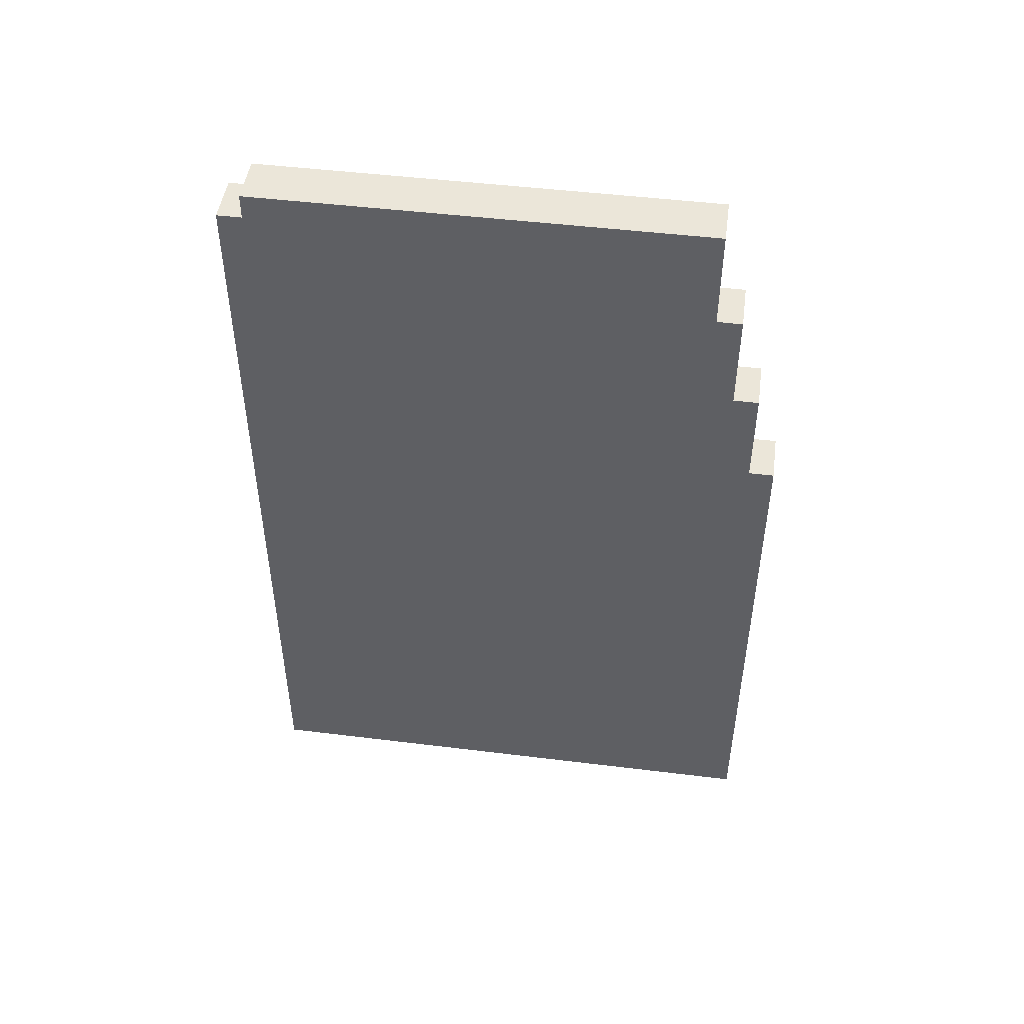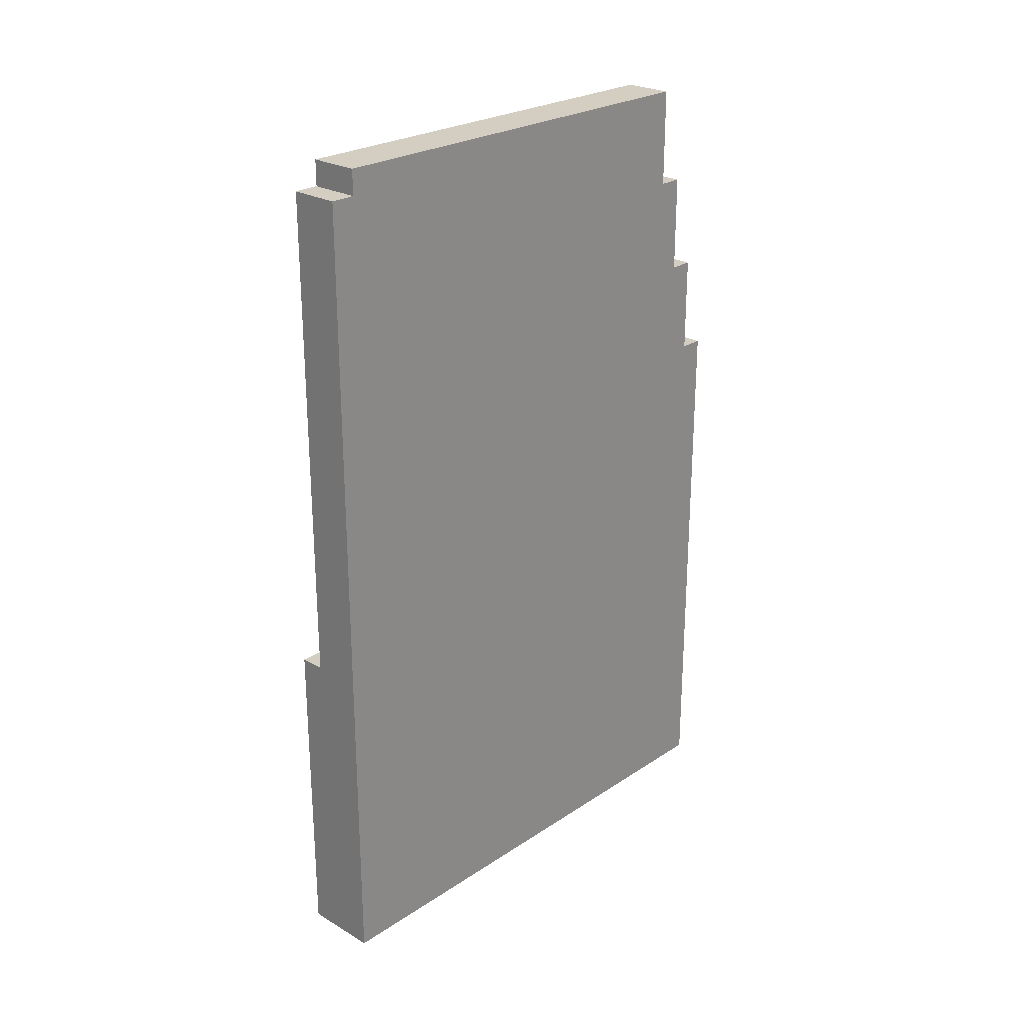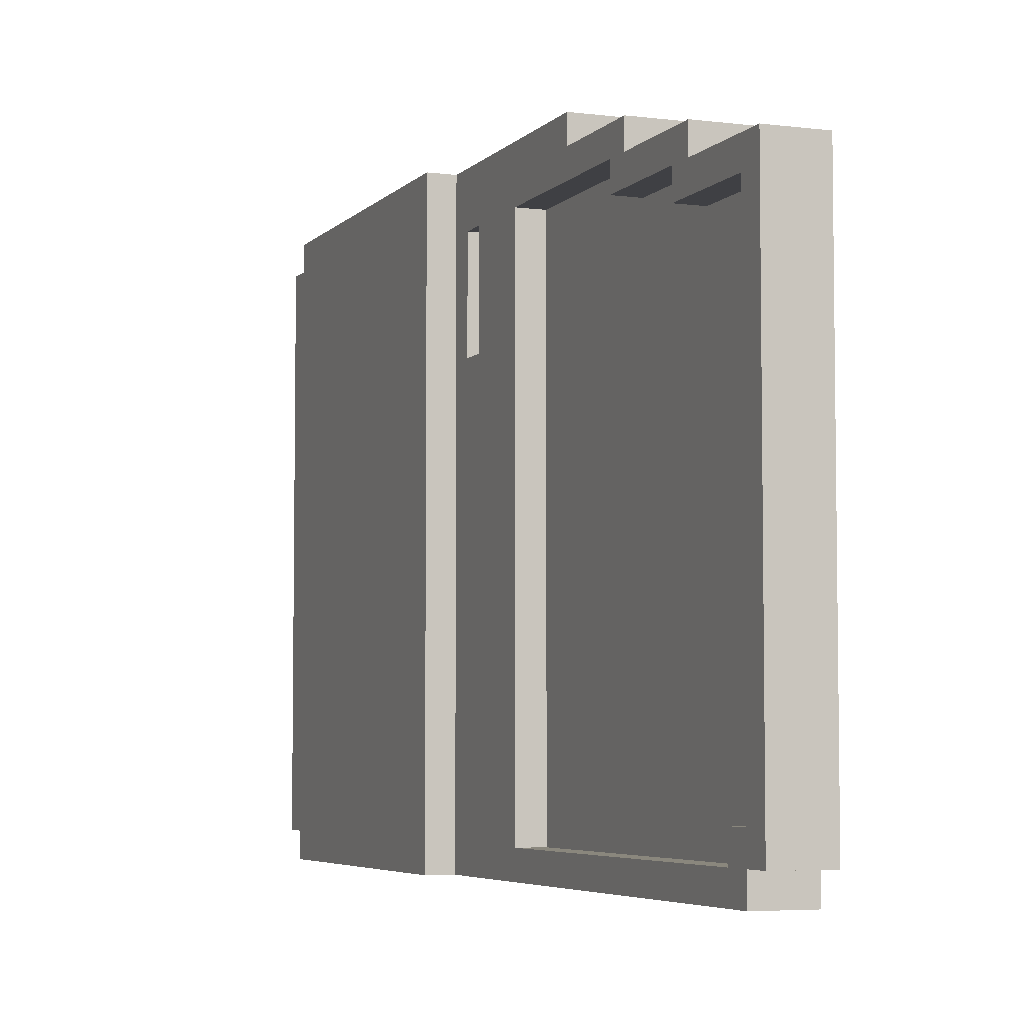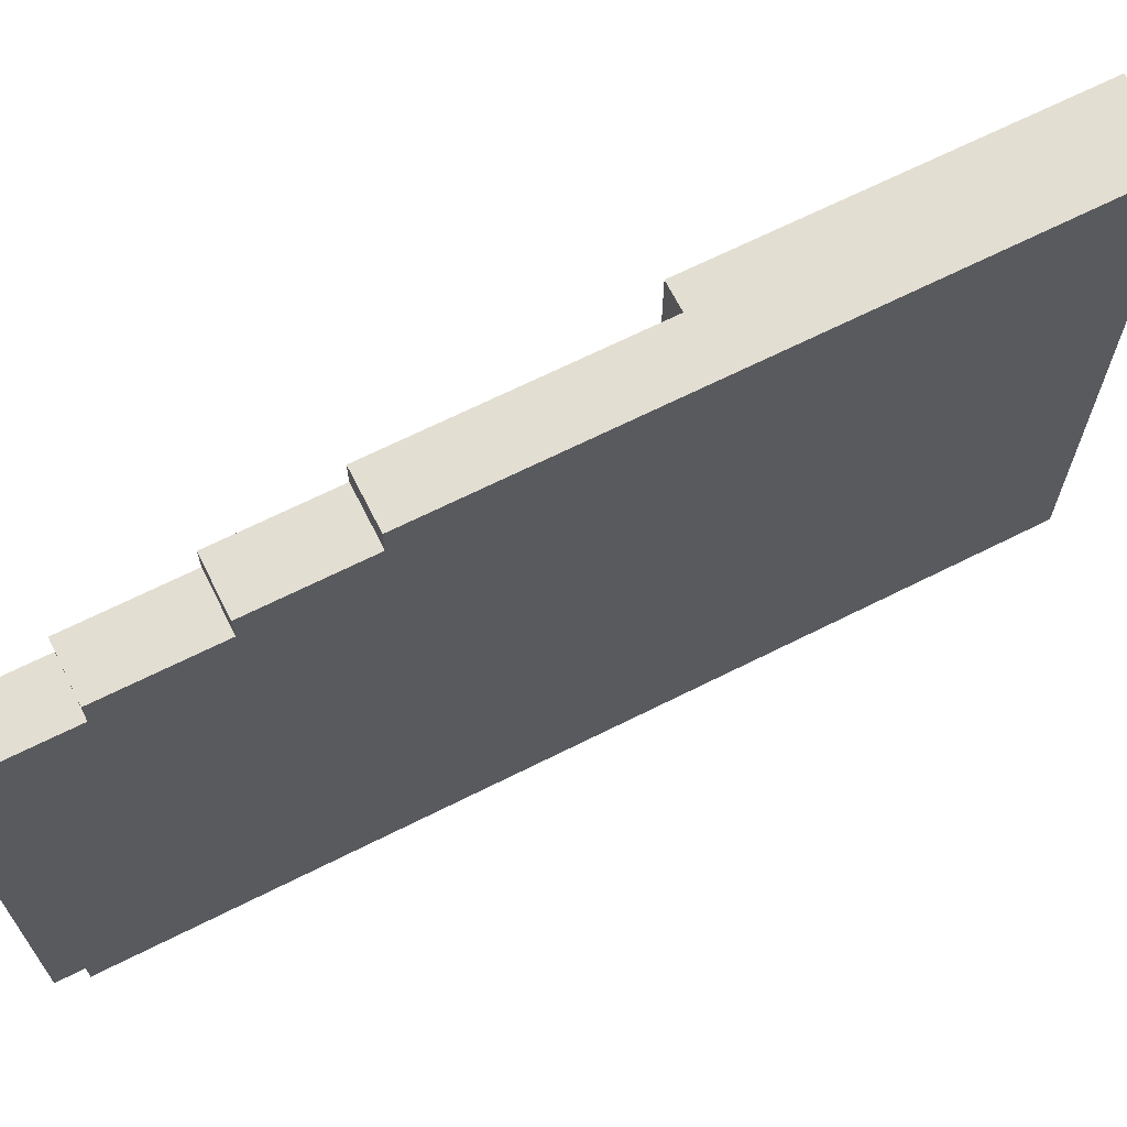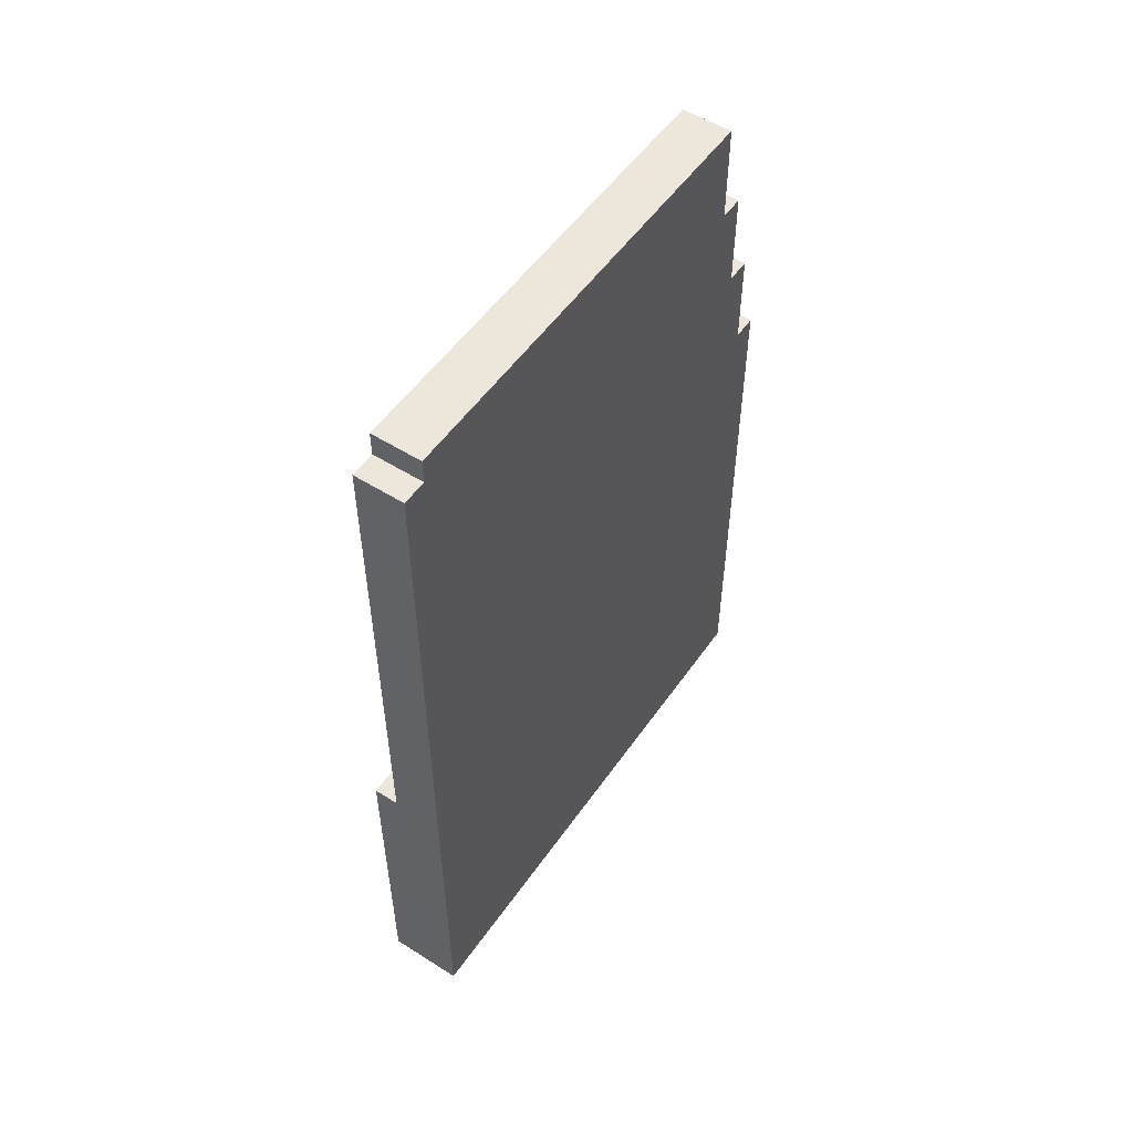
<metadata>
{"format":"obj","ext":"obj","renderer":"f3d","projection":"perspective","resolution":1024,"background":"white","views":[{"elev":47.7,"azim":-82.1,"up":"+Y"},{"elev":25.0,"azim":-136.8,"up":"+Y"},{"elev":-5.1,"azim":158.3,"up":"+Z"},{"elev":67.5,"azim":-116.7,"up":"+Z"},{"elev":53.2,"azim":-145.9,"up":"+Y"}]}
</metadata>
<code>
o Jeep-1
v 0.1799 -1.234 -0.1119
v 0.1799 -1.234 -2.112
v 0.1799 -1.134 -0.1119
v 0.1799 -1.134 -2.112
v 0.1799 -1.134 -0.01189
v 0.1799 0.166 -0.01189
v 0.1799 -1.134 -2.212
v 0.1799 0.166 -2.212
v 0.07986 0.166 -0.01189
v 0.07986 0.166 -2.212
v 0.07986 0.266 -0.2119
v 0.07986 0.266 -0.6119
v 0.07986 0.366 -0.2119
v 0.07986 0.366 -0.6119
v 0.07986 0.466 -0.2119
v 0.07986 0.466 -0.6119
v 0.07986 0.666 -0.2119
v 0.07986 0.666 -2.112
v 0.07986 1.066 -0.01189
v 0.07986 1.066 -0.1119
v 0.07986 1.366 -0.2119
v 0.07986 1.466 -0.1119
v 0.07986 1.366 -0.3119
v 0.07986 1.466 -0.2119
v 0.07986 1.766 -0.3119
v 0.07986 1.866 -0.2119
v 0.07986 1.766 -0.4119
v 0.07986 1.866 -0.3119
v 0.07986 2.066 -2.112
v 0.07986 2.166 -0.4119
v 0.07986 2.066 -2.012
v 0.07986 2.166 -2.012
v 0.07986 2.166 -2.112
v 0.07986 2.166 -2.212
v 0.07986 2.266 -0.3119
v 0.07986 2.266 -2.112
v -0.02014 0.266 -0.2119
v -0.02014 0.266 -0.6119
v -0.02014 0.366 -0.2119
v -0.02014 0.366 -0.6119
v -0.02014 0.666 -0.2119
v -0.02014 0.666 -2.112
v -0.02014 0.766 -0.3119
v -0.02014 0.766 -2.012
v -0.02014 1.266 -0.3119
v -0.02014 1.266 -0.4119
v -0.02014 1.366 -0.2119
v -0.02014 1.366 -0.3119
v -0.02014 1.666 -0.4119
v -0.02014 1.666 -0.5119
v -0.02014 1.766 -0.3119
v -0.02014 1.766 -0.4119
v -0.02014 1.966 -1.912
v -0.02014 1.966 -2.012
v -0.02014 2.066 -0.5119
v -0.02014 2.066 -1.912
v -0.02014 2.066 -2.012
v -0.02014 2.066 -2.112
v -0.02014 2.166 -0.4119
v -0.02014 2.166 -2.012
v -0.02014 -1.134 -0.1119
v -0.02014 -1.234 -2.112
v -0.02014 -1.234 -0.1119
v -0.02014 -1.134 -2.112
v -0.1201 -1.034 -0.1119
v -0.1201 -1.134 -2.212
v -0.1201 -1.134 -0.01189
v -0.1201 -1.034 -2.112
v -0.1201 -0.234 -0.2119
v -0.1201 -0.234 -2.012
v -0.1201 -0.134 -0.1119
v -0.1201 -0.134 -0.2119
v -0.1201 -0.134 -1.312
v -0.1201 -0.134 -1.412
v -0.1201 -0.134 -2.012
v -0.1201 -0.134 -2.112
v -0.1201 -0.03396 -1.312
v -0.1201 -0.03396 -1.412
v -0.1201 -0.03396 -1.512
v -0.1201 0.166 -0.2119
v -0.1201 0.166 -0.6119
v -0.1201 0.166 -1.412
v -0.1201 0.166 -1.512
v -0.1201 0.266 -0.2119
v -0.1201 0.266 -0.6119
v -0.1201 0.466 -0.01189
v -0.1201 0.466 -2.212
v -0.1201 0.666 -0.2119
v -0.1201 0.666 -2.112
v -0.1201 0.766 -0.3119
v -0.1201 0.766 -2.012
v -0.1201 1.066 -0.01189
v -0.1201 1.066 -0.1119
v -0.1201 1.266 -0.3119
v -0.1201 1.266 -0.4119
v -0.1201 1.366 -0.2119
v -0.1201 1.366 -0.3119
v -0.1201 1.466 -0.1119
v -0.1201 1.466 -0.2119
v -0.1201 1.666 -0.4119
v -0.1201 1.666 -0.5119
v -0.1201 1.766 -0.3119
v -0.1201 1.766 -0.4119
v -0.1201 1.866 -0.2119
v -0.1201 1.866 -0.3119
v -0.1201 1.966 -1.912
v -0.1201 1.966 -2.012
v -0.1201 2.066 -0.5119
v -0.1201 2.066 -1.912
v -0.1201 2.066 -2.012
v -0.1201 2.066 -2.112
v -0.1201 2.166 -0.4119
v -0.1201 2.166 -2.012
v -0.1201 2.166 -2.112
v -0.1201 2.166 -2.212
v -0.1201 2.266 -0.3119
v -0.1201 2.266 -2.112
v 0.1799 -1.134 -0.01189
v 0.1799 0.166 -0.01189
v 0.07986 -1.134 -0.01189
v 0.07986 0.166 -0.01189
v -0.02014 -1.134 -0.01189
v 0.07986 1.066 -0.01189
v -0.02014 0.166 -0.01189
v -0.02014 0.466 -0.01189
v -0.02014 1.066 -0.01189
v -0.1201 -1.134 -0.01189
v -0.1201 0.466 -0.01189
v -0.1201 1.066 -0.01189
v 0.1799 -1.234 -0.1119
v 0.1799 -1.134 -0.1119
v 0.07986 -1.134 -0.1119
v -0.02014 -1.234 -0.1119
v -0.02014 -1.134 -0.1119
v 0.07986 1.066 -0.1119
v 0.07986 1.466 -0.1119
v -0.02014 1.066 -0.1119
v -0.02014 1.466 -0.1119
v -0.1201 1.066 -0.1119
v -0.1201 1.466 -0.1119
v 0.07986 1.466 -0.2119
v 0.07986 1.866 -0.2119
v -0.02014 1.466 -0.2119
v -0.02014 1.866 -0.2119
v -0.1201 1.466 -0.2119
v -0.1201 1.866 -0.2119
v 0.07986 1.866 -0.3119
v 0.07986 2.266 -0.3119
v -0.02014 1.866 -0.3119
v -0.02014 2.266 -0.3119
v -0.1201 1.866 -0.3119
v -0.1201 2.266 -0.3119
v 0.07986 0.266 -0.6119
v 0.07986 0.366 -0.6119
v -0.02014 0.266 -0.6119
v -0.02014 0.366 -0.6119
v 0.07986 2.066 -2.012
v 0.07986 2.166 -2.012
v -0.02014 2.066 -2.012
v -0.02014 2.166 -2.012
v 0.07986 0.666 -2.112
v 0.07986 2.066 -2.112
v -0.02014 0.666 -2.112
v -0.02014 2.066 -2.112
v -0.02014 0.266 -0.2119
v 0.07986 0.366 -0.2119
v 0.07986 0.266 -0.2119
v -0.02014 0.366 -0.2119
v -0.02014 0.666 -0.2119
v 0.07986 1.366 -0.2119
v 0.07986 0.666 -0.2119
v -0.02014 1.366 -0.2119
v -0.02014 1.366 -0.3119
v 0.07986 1.766 -0.3119
v 0.07986 1.366 -0.3119
v -0.02014 1.766 -0.3119
v -0.02014 1.766 -0.4119
v 0.07986 2.166 -0.4119
v 0.07986 1.766 -0.4119
v -0.02014 2.166 -0.4119
v 0.07986 -1.134 -2.112
v 0.1799 -1.134 -2.112
v 0.1799 -1.234 -2.112
v -0.02014 -1.234 -2.112
v -0.02014 -1.134 -2.112
v -0.02014 2.166 -2.112
v 0.07986 2.266 -2.112
v 0.07986 2.166 -2.112
v -0.02014 2.266 -2.112
v -0.1201 2.166 -2.112
v -0.1201 2.266 -2.112
v 0.07986 -1.134 -2.212
v 0.1799 0.166 -2.212
v 0.1799 -1.134 -2.212
v 0.07986 0.166 -2.212
v -0.02014 -1.134 -2.212
v -0.02014 0.166 -2.212
v 0.07986 2.166 -2.212
v -0.02014 0.466 -2.212
v -0.02014 2.166 -2.212
v -0.1201 -1.134 -2.212
v -0.1201 0.466 -2.212
v -0.1201 2.166 -2.212
v 0.1799 -1.234 -0.1119
v -0.02014 -1.234 -0.1119
v 0.1799 -1.234 -2.112
v -0.02014 -1.234 -2.112
v 0.1799 -1.134 -0.01189
v 0.07986 -1.134 -0.01189
v 0.1799 -1.134 -0.1119
v -0.02014 -1.134 -0.01189
v 0.07986 -1.134 -0.1119
v -0.1201 -1.134 -0.01189
v -0.02014 -1.134 -0.1119
v -0.02014 -1.134 -2.112
v 0.1799 -1.134 -2.112
v 0.07986 -1.134 -2.112
v 0.1799 -1.134 -2.212
v 0.07986 -1.134 -2.212
v -0.02014 -1.134 -2.212
v -0.1201 -1.134 -2.212
v 0.07986 0.366 -0.2119
v -0.02014 0.366 -0.2119
v 0.07986 0.366 -0.6119
v -0.02014 0.366 -0.6119
v 0.07986 1.366 -0.2119
v -0.02014 1.366 -0.2119
v 0.07986 1.366 -0.3119
v -0.02014 1.366 -0.3119
v 0.07986 1.766 -0.3119
v -0.02014 1.766 -0.3119
v 0.07986 1.766 -0.4119
v -0.02014 1.766 -0.4119
v 0.07986 2.066 -2.012
v -0.02014 2.066 -2.012
v 0.07986 2.066 -2.112
v -0.02014 2.066 -2.112
v 0.07986 2.166 -0.4119
v -0.02014 2.166 -0.4119
v 0.07986 2.166 -2.012
v -0.02014 2.166 -2.012
v 0.1799 0.166 -2.212
v 0.07986 0.166 -0.01189
v 0.1799 0.166 -0.01189
v 0.07986 0.166 -2.212
v 0.07986 0.266 -0.6119
v -0.02014 0.266 -0.2119
v 0.07986 0.266 -0.2119
v -0.02014 0.266 -0.6119
v 0.07986 0.666 -2.112
v -0.02014 0.666 -0.2119
v 0.07986 0.666 -0.2119
v -0.02014 0.666 -2.112
v 0.07986 1.066 -0.1119
v -0.02014 1.066 -0.01189
v 0.07986 1.066 -0.01189
v -0.02014 1.066 -0.1119
v -0.1201 1.066 -0.01189
v -0.1201 1.066 -0.1119
v 0.07986 1.466 -0.2119
v -0.02014 1.466 -0.1119
v 0.07986 1.466 -0.1119
v -0.02014 1.466 -0.2119
v -0.1201 1.466 -0.1119
v -0.1201 1.466 -0.2119
v 0.07986 1.866 -0.3119
v -0.02014 1.866 -0.2119
v 0.07986 1.866 -0.2119
v -0.02014 1.866 -0.3119
v -0.1201 1.866 -0.2119
v -0.1201 1.866 -0.3119
v 0.07986 2.166 -2.212
v -0.02014 2.166 -2.112
v 0.07986 2.166 -2.112
v -0.02014 2.166 -2.212
v -0.1201 2.166 -2.112
v -0.1201 2.166 -2.212
v 0.07986 2.266 -2.112
v -0.02014 2.266 -0.3119
v 0.07986 2.266 -0.3119
v -0.02014 2.266 -2.112
v -0.1201 2.266 -0.3119
v -0.1201 2.266 -2.112
f 1 2 3
f 3 2 4
f 5 3 6
f 4 7 6
f 3 4 6
f 6 7 8
f 9 10 11
f 11 10 12
f 9 11 13
f 12 10 14
f 9 13 15
f 13 14 15
f 14 10 16
f 15 14 16
f 9 15 17
f 15 16 17
f 16 10 18
f 17 16 18
f 9 17 19
f 19 17 20
f 20 17 21
f 20 21 22
f 21 23 22
f 22 23 24
f 24 23 25
f 24 25 26
f 25 27 26
f 26 27 28
f 18 10 29
f 28 27 30
f 31 29 32
f 29 10 33
f 32 29 33
f 33 10 34
f 28 30 35
f 30 32 35
f 32 33 35
f 35 33 36
f 37 38 39
f 39 38 40
f 41 42 43
f 43 42 44
f 41 43 45
f 43 44 45
f 45 44 46
f 41 45 47
f 45 46 47
f 47 46 48
f 46 44 49
f 48 46 49
f 49 44 50
f 48 49 51
f 49 50 51
f 51 50 52
f 50 44 53
f 44 42 54
f 53 44 54
f 50 53 55
f 52 50 55
f 53 54 56
f 55 53 56
f 54 42 57
f 56 54 57
f 57 42 58
f 55 56 59
f 52 55 59
f 56 57 59
f 59 57 60
f 61 62 63
f 64 62 61
f 65 66 67
f 68 66 65
f 69 68 65
f 70 68 69
f 71 65 67
f 71 69 65
f 72 70 69
f 72 69 71
f 73 70 72
f 74 70 73
f 75 68 70
f 75 70 74
f 76 66 68
f 76 68 75
f 77 74 73
f 77 72 71
f 77 73 72
f 78 75 74
f 78 74 77
f 78 76 75
f 79 76 78
f 80 77 71
f 80 78 77
f 81 78 80
f 82 79 78
f 82 78 81
f 83 76 79
f 83 79 82
f 84 81 80
f 84 80 71
f 85 82 81
f 85 81 84
f 85 83 82
f 86 84 71
f 86 71 67
f 86 85 84
f 87 66 76
f 87 85 86
f 87 83 85
f 87 76 83
f 88 87 86
f 89 87 88
f 90 89 88
f 91 89 90
f 92 88 86
f 93 88 92
f 94 90 88
f 94 91 90
f 95 91 94
f 96 88 93
f 96 94 88
f 96 95 94
f 97 95 96
f 98 96 93
f 98 97 96
f 99 97 98
f 100 91 95
f 100 95 97
f 101 91 100
f 102 97 99
f 102 100 97
f 102 101 100
f 103 101 102
f 104 102 99
f 104 103 102
f 105 103 104
f 106 91 101
f 107 89 91
f 107 91 106
f 108 106 101
f 108 101 103
f 109 107 106
f 109 106 108
f 110 89 107
f 110 107 109
f 111 87 89
f 111 89 110
f 112 109 108
f 112 110 109
f 112 103 105
f 112 108 103
f 113 111 110
f 113 110 112
f 114 87 111
f 114 111 113
f 115 87 114
f 116 113 112
f 116 112 105
f 116 114 113
f 117 114 116
f 118 119 120
f 120 119 121
f 120 121 122
f 121 123 124
f 122 121 124
f 124 123 125
f 125 123 126
f 122 124 127
f 124 125 127
f 125 126 128
f 127 125 128
f 128 126 129
f 130 131 132
f 130 132 133
f 133 132 134
f 135 136 137
f 137 136 138
f 137 138 139
f 139 138 140
f 141 142 143
f 143 142 144
f 143 144 145
f 145 144 146
f 147 148 149
f 149 148 150
f 149 150 151
f 151 150 152
f 153 154 155
f 155 154 156
f 157 158 159
f 159 158 160
f 161 162 163
f 163 162 164
f 165 166 167
f 168 166 165
f 169 170 171
f 172 170 169
f 173 174 175
f 176 174 173
f 177 178 179
f 180 178 177
f 181 182 183
f 184 181 183
f 185 181 184
f 186 187 188
f 189 187 186
f 190 189 186
f 191 189 190
f 192 193 194
f 195 193 192
f 196 195 192
f 197 198 195
f 197 195 196
f 199 198 197
f 200 198 199
f 201 197 196
f 201 199 197
f 202 200 199
f 202 199 201
f 203 200 202
f 204 205 206
f 206 205 207
f 208 209 210
f 209 211 212
f 210 209 212
f 211 213 214
f 212 211 214
f 214 213 215
f 216 217 218
f 217 215 219
f 218 217 219
f 215 213 220
f 219 215 220
f 220 213 221
f 222 223 224
f 224 223 225
f 226 227 228
f 228 227 229
f 230 231 232
f 232 231 233
f 234 235 236
f 236 235 237
f 238 239 240
f 240 239 241
f 242 243 244
f 245 243 242
f 246 247 248
f 249 247 246
f 250 251 252
f 253 251 250
f 254 255 256
f 257 258 255
f 257 255 254
f 259 258 257
f 260 261 262
f 263 264 261
f 263 261 260
f 265 264 263
f 266 267 268
f 269 270 267
f 269 267 266
f 271 270 269
f 272 273 274
f 275 276 273
f 275 273 272
f 277 276 275
f 278 279 280
f 281 282 279
f 281 279 278
f 283 282 281

</code>
